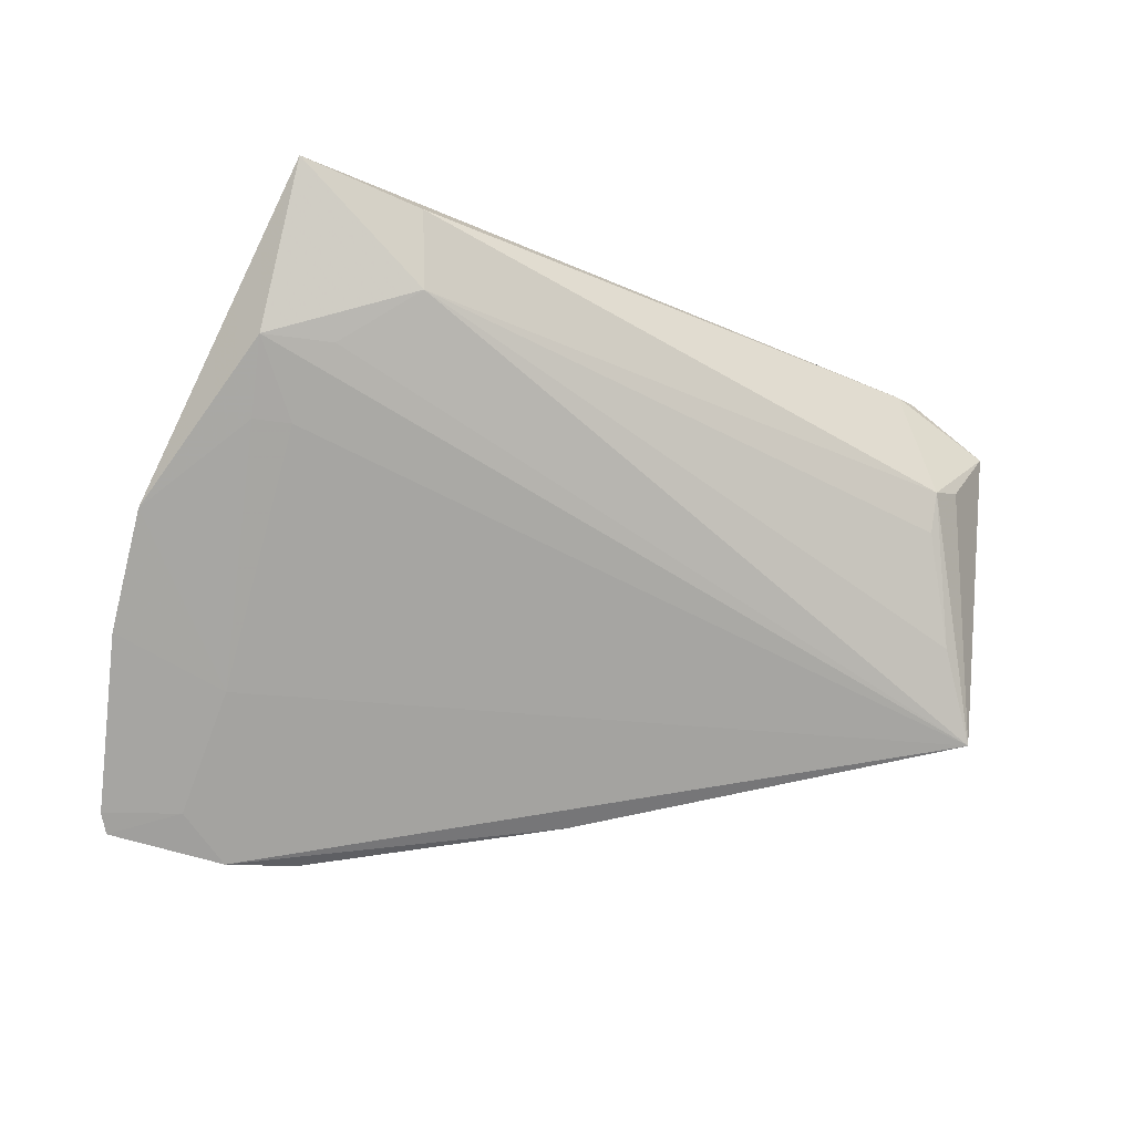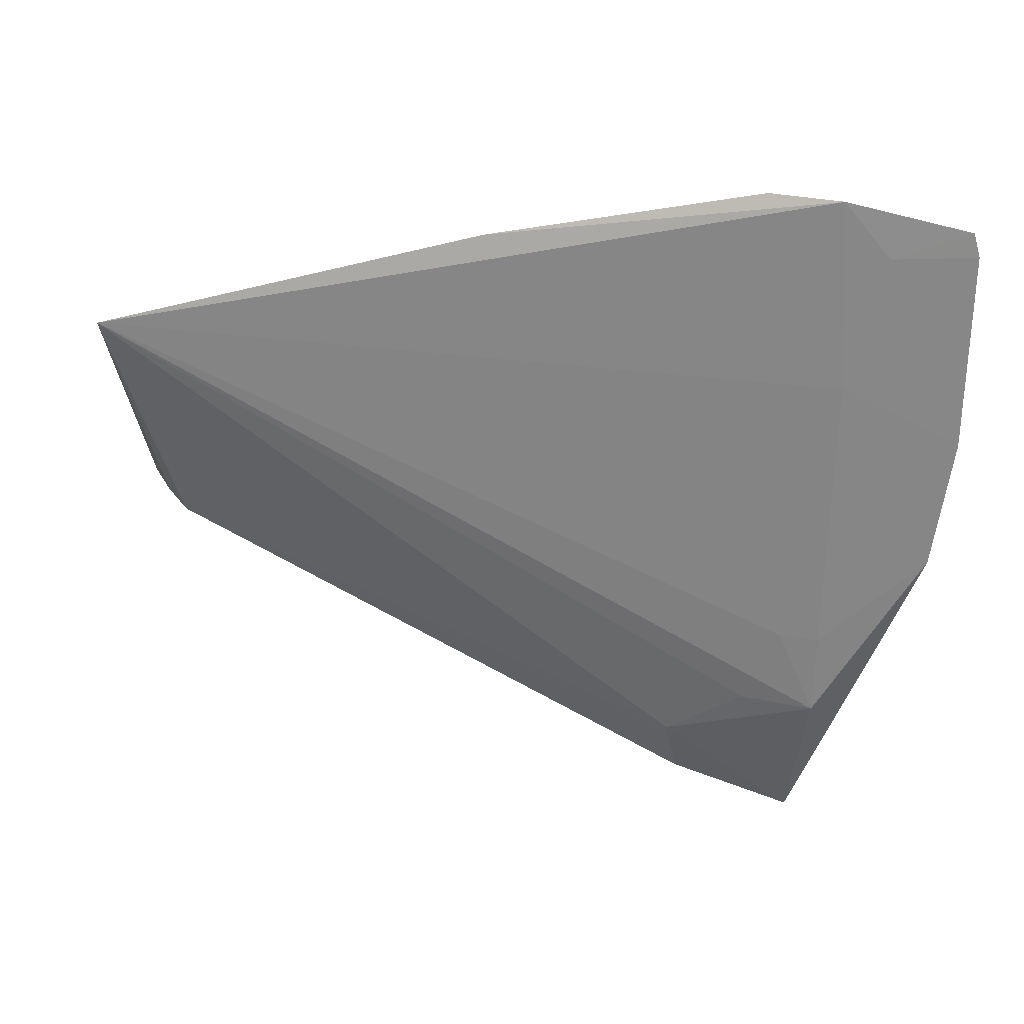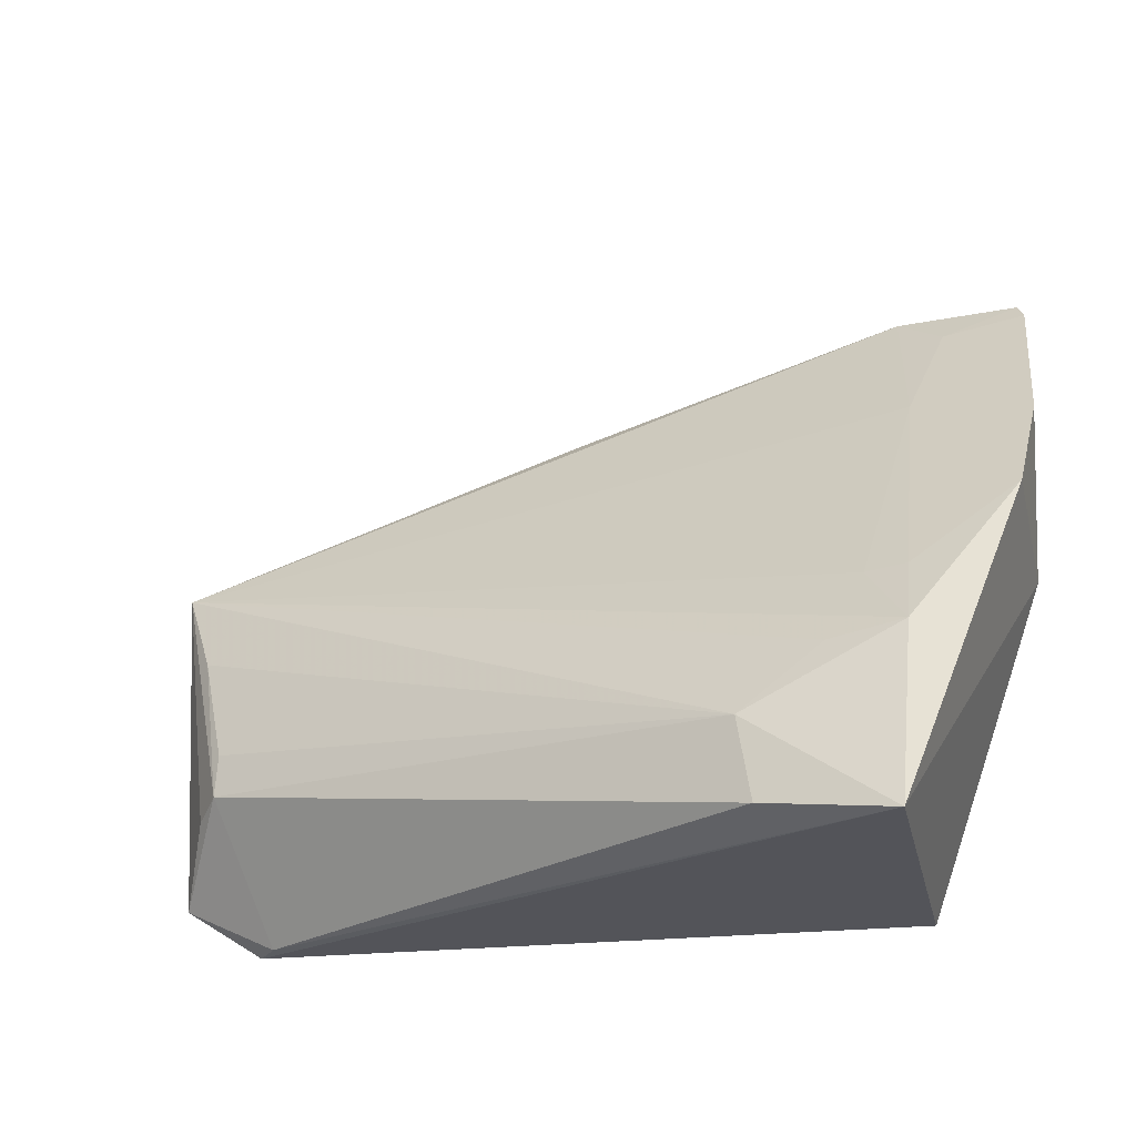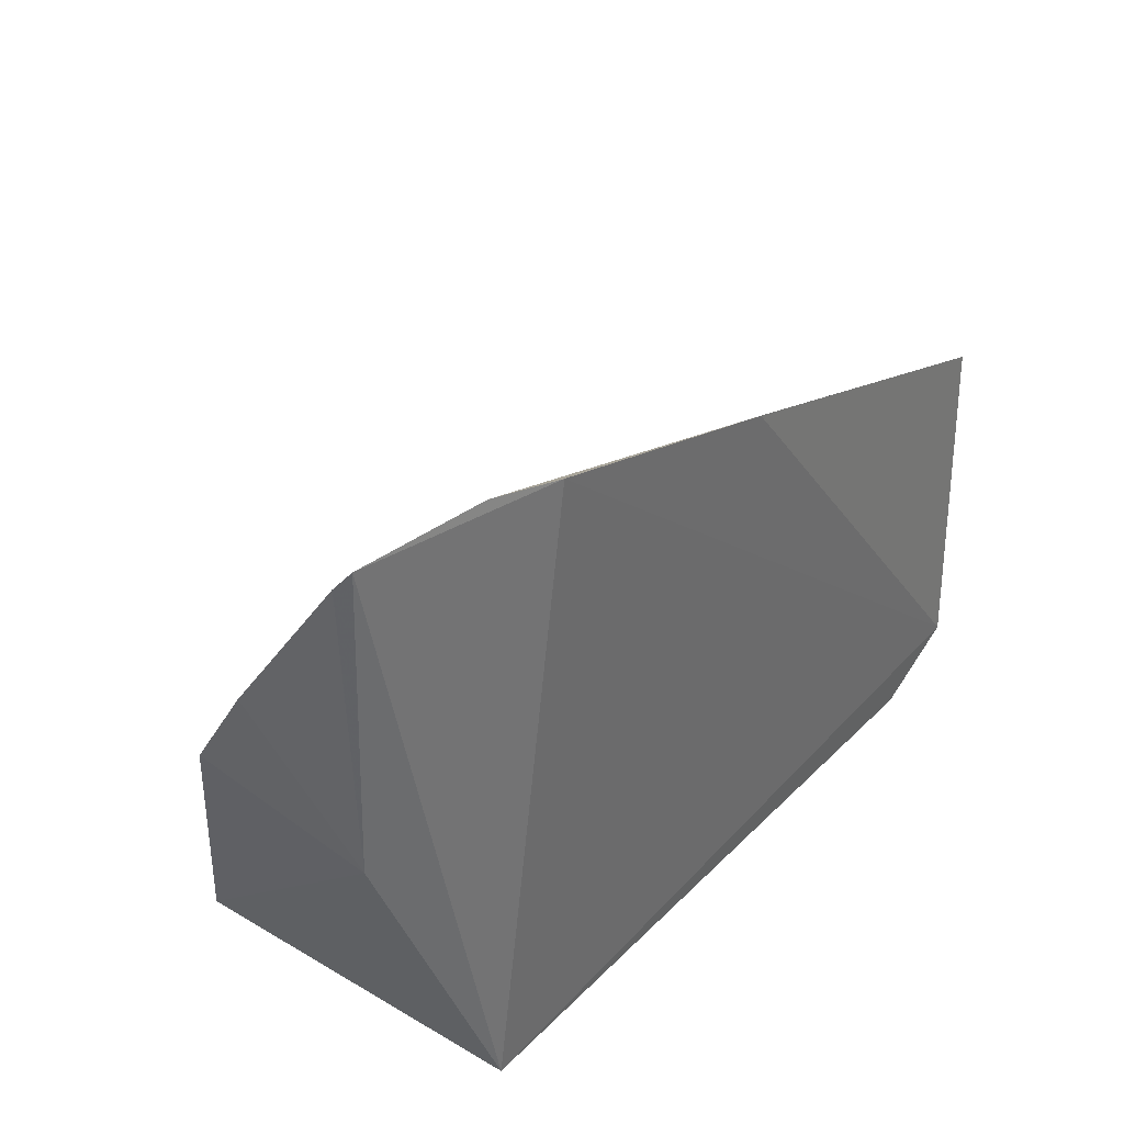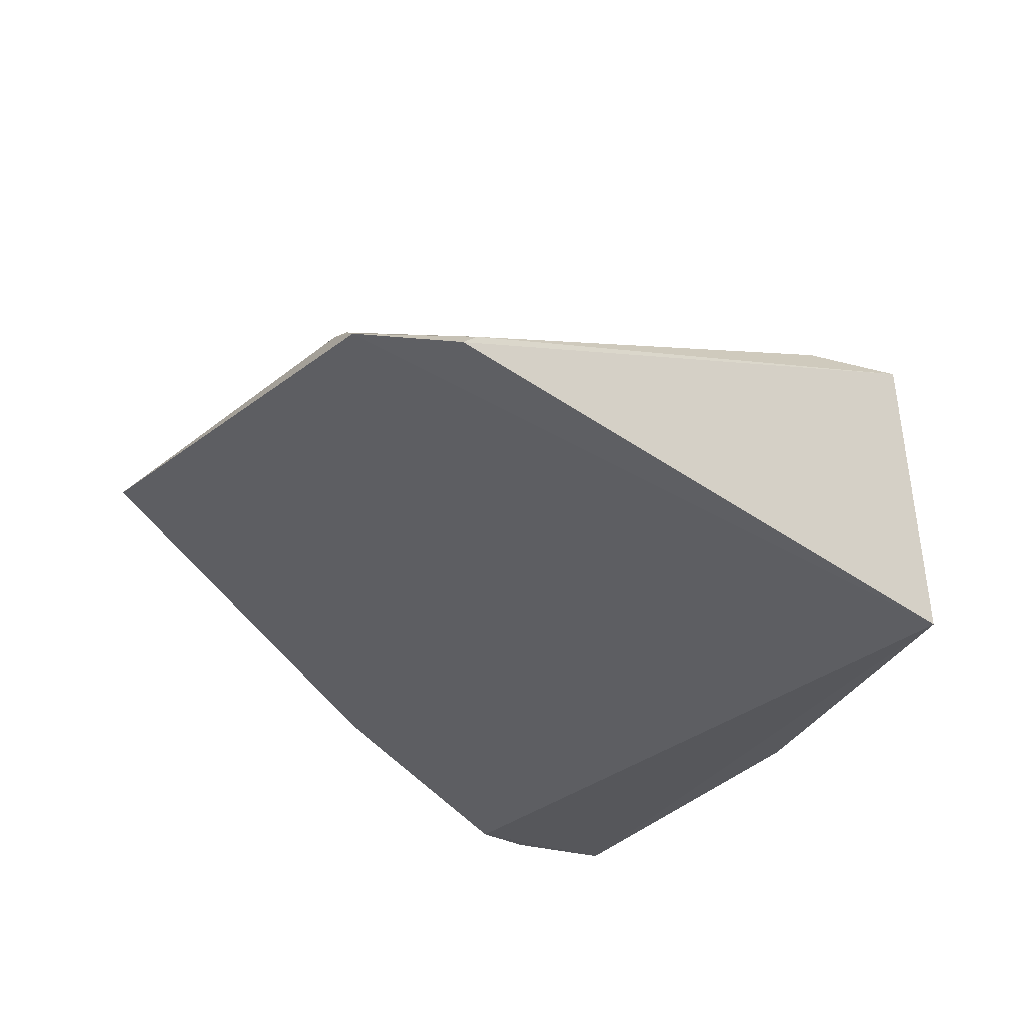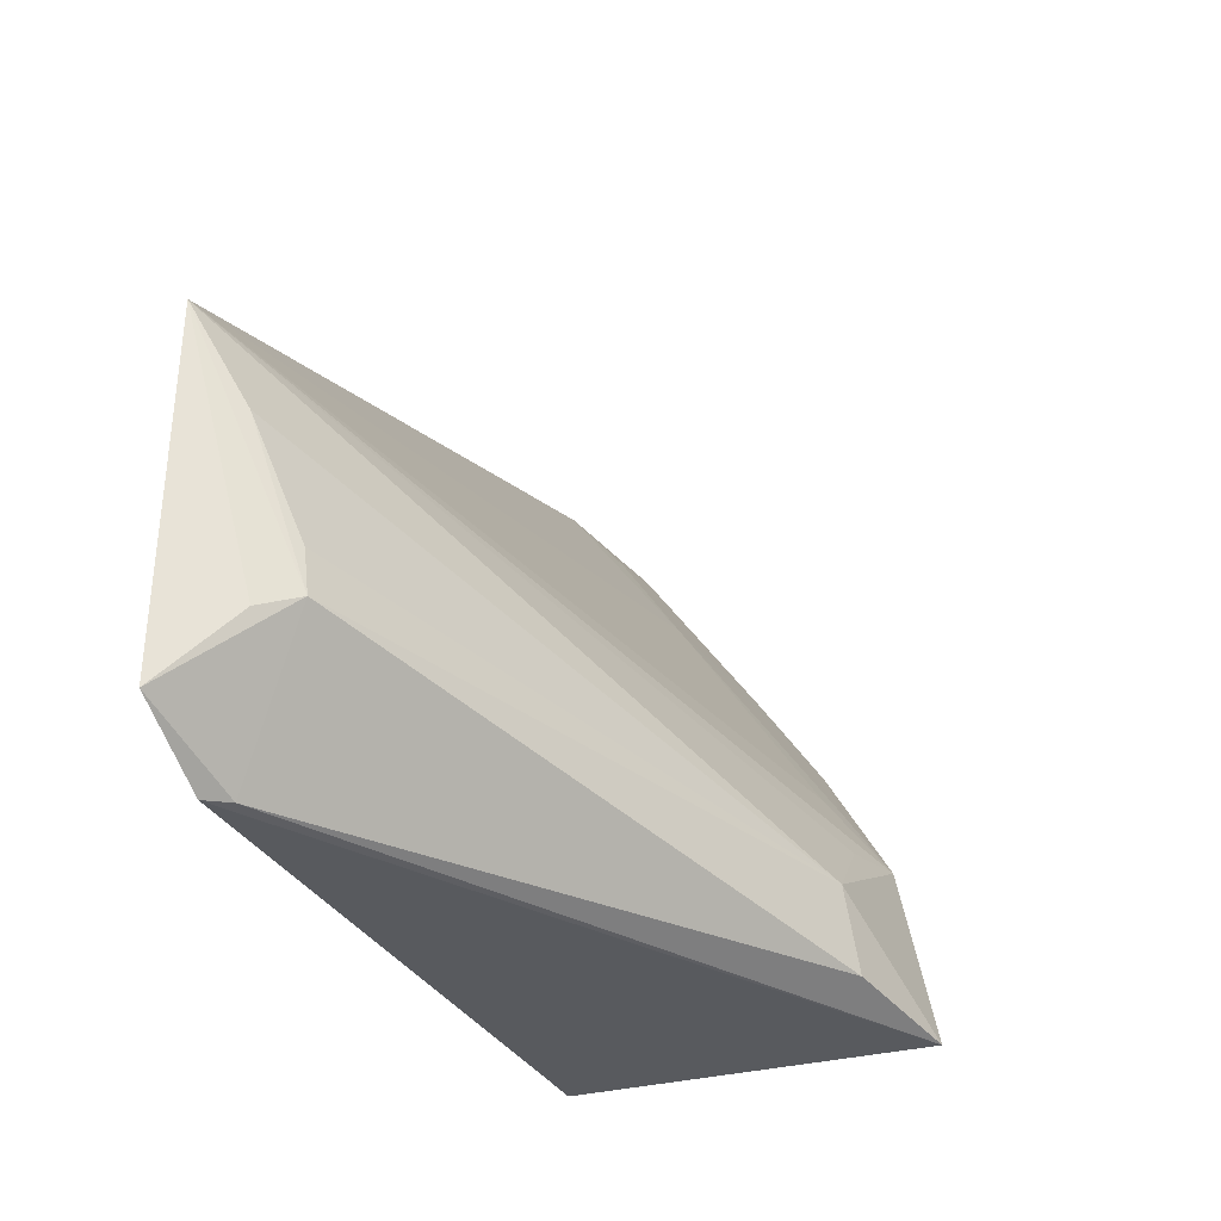
<metadata>
{"format":"obj","ext":"obj","renderer":"f3d","projection":"perspective","resolution":1024,"background":"white","views":[{"elev":71.0,"azim":-171.6,"up":"+Z"},{"elev":61.0,"azim":1.4,"up":"+Y"},{"elev":-24.1,"azim":11.9,"up":"+Y"},{"elev":36.6,"azim":127.3,"up":"+Y"},{"elev":-39.1,"azim":-43.0,"up":"+Z"},{"elev":-30.5,"azim":-68.0,"up":"+Y"}]}
</metadata>
<code>
v 0.01756 -0.02309 0.3164
v 0.06332 0.09851 0.1945
v 0.06715 0.1483 0.2387
v 0.01784 0.2198 0.1795
v -0.2647 0.0007147 0.1712
v 0.06436 0.2167 0.1902
v -0.2698 0.1278 0.177
v 0.06069 0.1064 0.2665
v 0.01787 -0.0227 0.1794
v 0.067 0.2097 0.1958
v -0.2432 0.03321 0.2092
v -0.1139 0.1837 0.1708
v 0.02155 0.04443 0.302
v 0.02269 0.161 0.2226
v -0.2336 -0.01951 0.1735
v -0.009326 0.2151 0.1726
v 0.03564 0.2049 0.194
v -0.2525 0.02769 0.1966
v -0.03533 0.0168 0.2996
v 0.02173 0.07139 0.284
v -0.02998 -0.01437 0.3033
v -0.005846 0.04138 0.2959
v -0.2554 0.0934 0.1928
v 0.006794 0.0702 0.2817
v -0.2265 -0.0186 0.1813
v -0.2429 0.05016 0.2071
f 8 1 2
f 8 2 3
f 9 2 1
f 9 6 2
f 10 3 2
f 10 2 6
f 12 7 4
f 12 5 7
f 13 1 8
f 14 8 3
f 14 4 7
f 14 3 10
f 15 9 1
f 15 5 9
f 16 4 6
f 16 6 9
f 16 12 4
f 16 9 5
f 16 5 12
f 17 10 6
f 17 6 4
f 17 14 10
f 17 4 14
f 18 11 7
f 18 7 5
f 18 5 11
f 19 1 13
f 20 13 8
f 20 8 14
f 21 19 11
f 21 1 19
f 22 19 13
f 22 13 7
f 22 7 19
f 23 19 7
f 23 7 11
f 24 20 14
f 24 14 7
f 24 7 13
f 24 13 20
f 25 21 11
f 25 11 5
f 25 5 15
f 25 15 1
f 25 1 21
f 26 23 11
f 26 11 19
f 26 19 23

</code>
